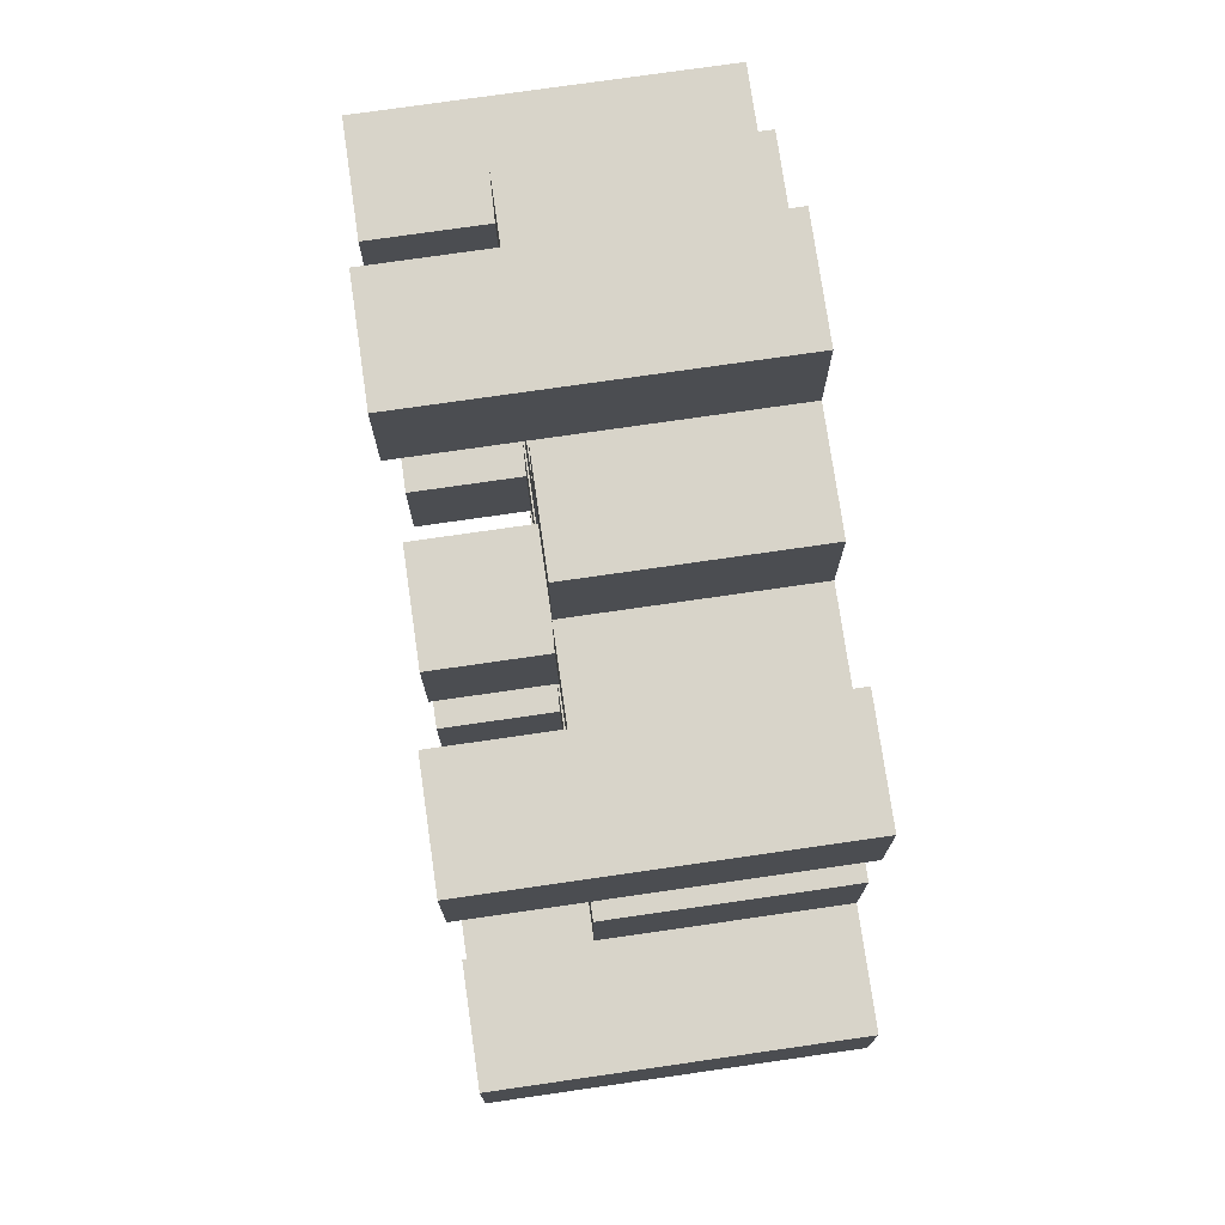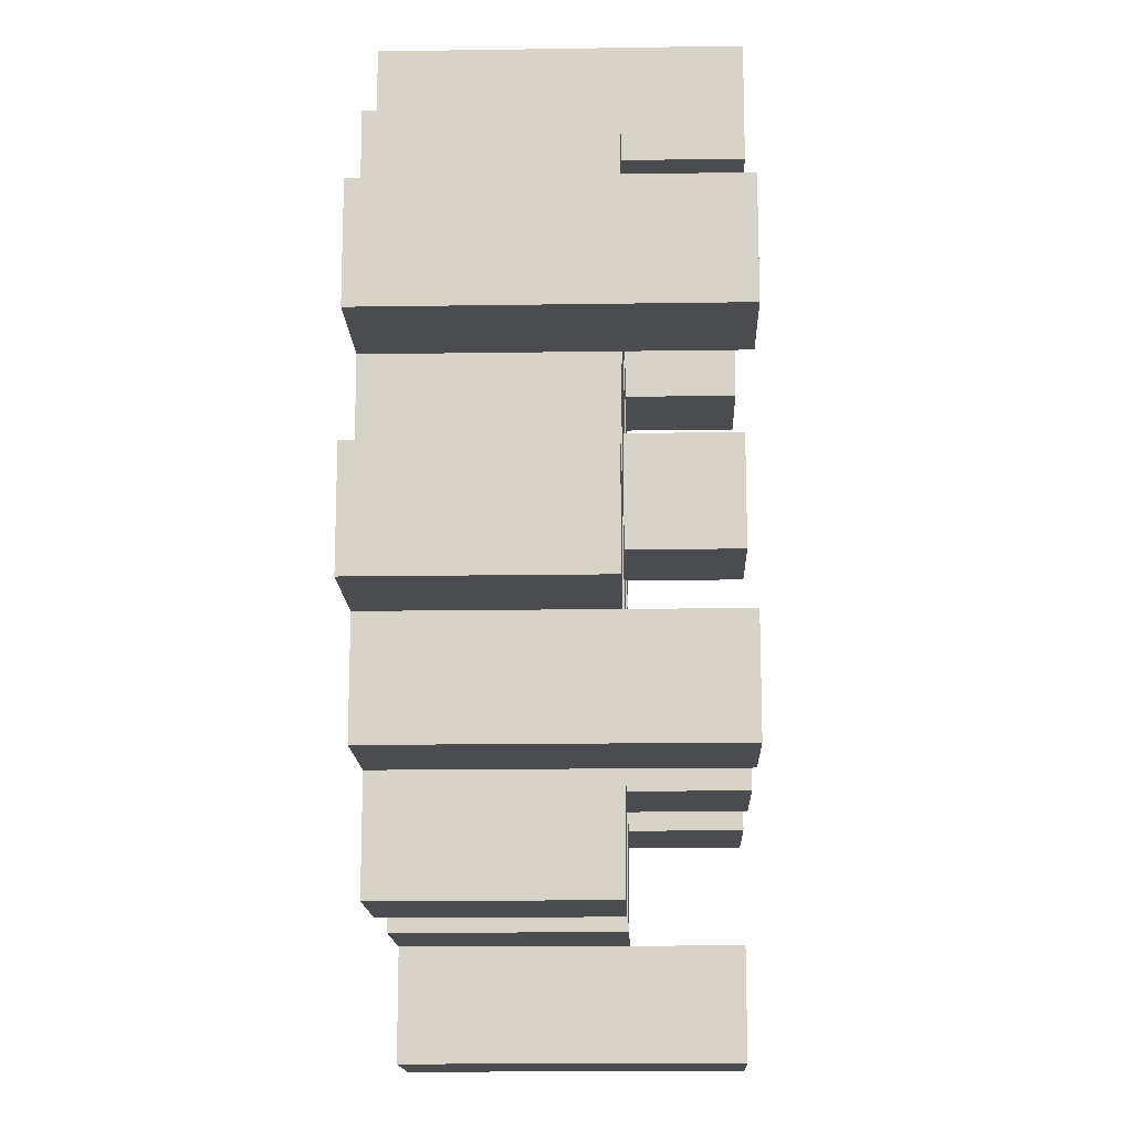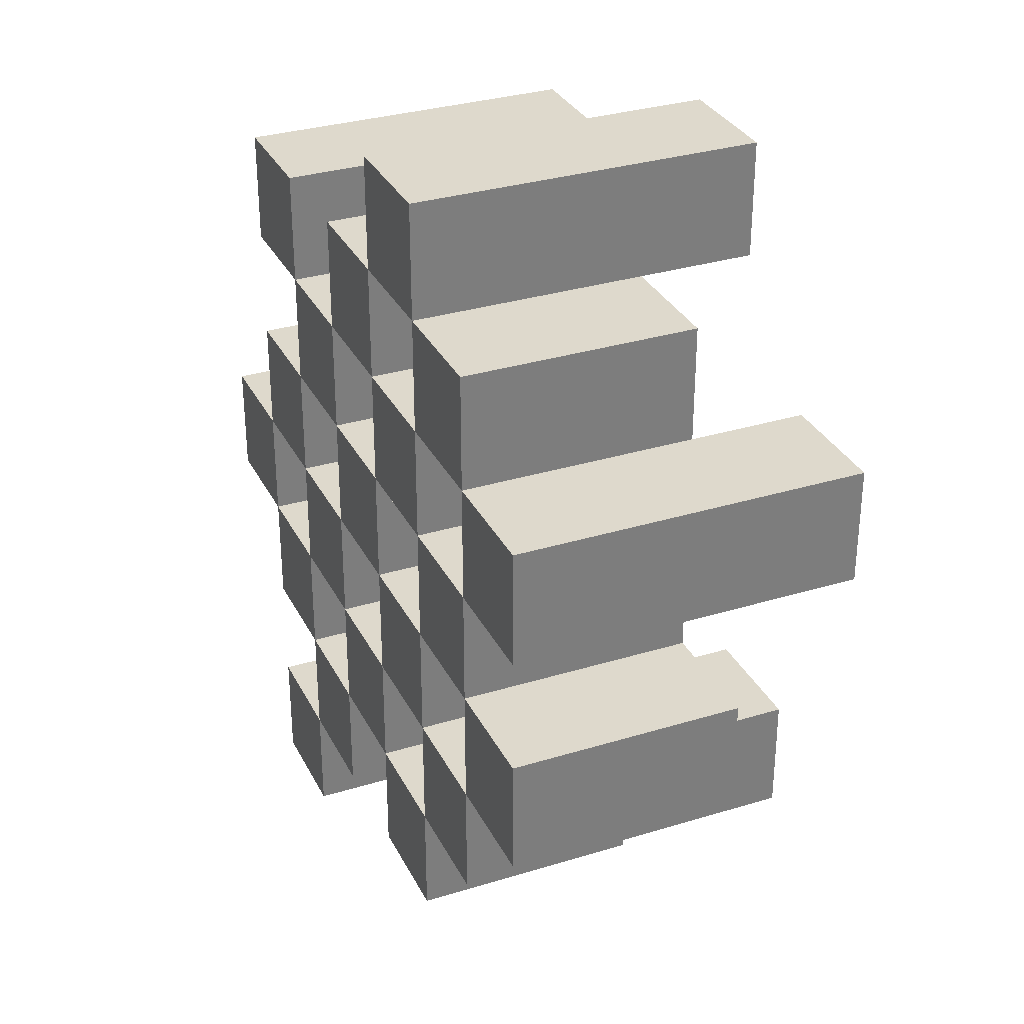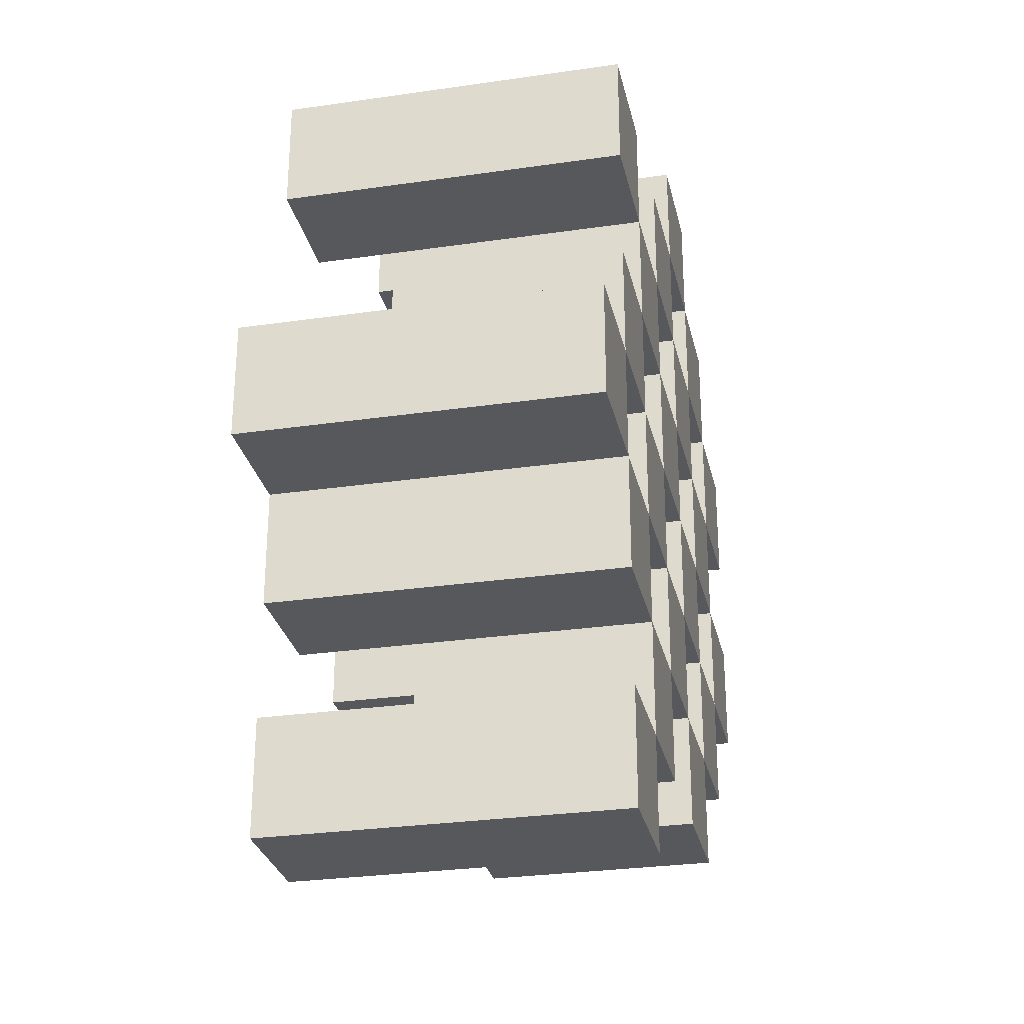
<metadata>
{"format":"obj","ext":"obj","renderer":"f3d","projection":"perspective","resolution":1024,"background":"white","views":[{"elev":75.6,"azim":-98.2,"up":"+Z"},{"elev":-15.0,"azim":91.9,"up":"+Z"},{"elev":32.0,"azim":66.7,"up":"+Z"},{"elev":-28.7,"azim":-77.7,"up":"+Z"}]}
</metadata>
<code>
o
v -18.8 0.9 34.5
v -18.9 0.9 34.5
v -18.8 1.2 34.5
v -18.9 1.2 34.5
v -18.7 0.9 34.4
v -18.8 0.9 34.4
v -18.9 0.9 34.4
v -19 0.9 34.4
v -19.1 0.9 34.4
v -19.2 0.9 34.4
v -18.7 1.1 34.4
v -18.8 1.1 34.4
v -18.9 1.1 34.4
v -19 1.1 34.4
v -19.1 1.2 34.4
v -19.2 1.2 34.4
v -18.6 0.9 34.3
v -18.7 0.9 34.3
v -18.8 0.9 34.3
v -18.9 0.9 34.3
v -19 0.9 34.3
v -19.1 0.9 34.3
v -18.7 1.1 34.3
v -18.8 1.1 34.3
v -18.9 1.1 34.3
v -19 1.1 34.3
v -19.1 1.1 34.3
v -18.6 1.2 34.3
v -18.7 1.2 34.3
v -18.7 0.9 34.2
v -18.8 0.9 34.2
v -18.9 0.9 34.2
v -19 0.9 34.2
v -19.1 0.9 34.2
v -19.2 0.9 34.2
v -18.7 1.1 34.2
v -18.8 1.1 34.2
v -18.9 1.1 34.2
v -19 1.1 34.2
v -19.1 1.1 34.2
v -19.2 1.1 34.2
v -18.9 1.2 34.2
v -19 1.2 34.2
v -18.6 0.9 34.1
v -18.7 0.9 34.1
v -18.8 0.9 34.1
v -18.9 0.9 34.1
v -19 0.9 34.1
v -19.1 0.9 34.1
v -19.2 0.9 34.1
v -19.3 0.9 34.1
v -18.6 1.1 34.1
v -18.7 1.1 34.1
v -18.8 1.1 34.1
v -18.9 1.1 34.1
v -19 1.1 34.1
v -19.1 1.1 34.1
v -19.2 1.1 34.1
v -19.2 1.2 34.1
v -19.3 1.2 34.1
v -18.7 0.9 34
v -18.8 0.9 34
v -18.9 0.9 34
v -19 0.9 34
v -19.1 0.9 34
v -19.2 0.9 34
v -18.7 1.1 34
v -18.8 1.1 34
v -18.9 1.1 34
v -19 1.1 34
v -19.1 1.1 34
v -18.7 1.2 34
v -18.8 1.2 34
v -18.9 1.2 34
v -19 1.2 34
v -19.1 1.2 34
v -19.2 1.2 34
v -18.8 0.9 33.9
v -18.9 0.9 33.9
v -19 0.9 33.9
v -19.1 0.9 33.9
v -18.8 1.1 33.9
v -18.9 1.1 33.9
v -19 1.1 33.9
v -19.1 1.1 33.9
v -19.1 0.9 33.8
v -19.2 0.9 33.8
v -19.1 1.1 33.8
v -19.1 1.2 33.8
v -19.2 1.2 33.8
v -18.8 0.9 34.4
v -18.9 0.9 34.4
v -18.8 1.1 34.4
v -18.9 1.1 34.4
v -18.8 1.2 34.4
v -18.9 1.2 34.4
v -18.7 0.9 34.3
v -18.8 0.9 34.3
v -18.9 0.9 34.3
v -19 0.9 34.3
v -19.1 0.9 34.3
v -19.2 0.9 34.3
v -18.7 1.1 34.3
v -18.8 1.1 34.3
v -18.9 1.1 34.3
v -19 1.1 34.3
v -19.1 1.1 34.3
v -19.1 1.2 34.3
v -19.2 1.2 34.3
v -18.6 0.9 34.2
v -18.7 0.9 34.2
v -18.8 0.9 34.2
v -18.9 0.9 34.2
v -19 0.9 34.2
v -19.1 0.9 34.2
v -18.7 1.1 34.2
v -18.8 1.1 34.2
v -18.9 1.1 34.2
v -19 1.1 34.2
v -19.1 1.1 34.2
v -18.6 1.2 34.2
v -18.7 1.2 34.2
v -18.7 0.9 34.1
v -18.8 0.9 34.1
v -18.9 0.9 34.1
v -19 0.9 34.1
v -19.1 0.9 34.1
v -19.2 0.9 34.1
v -18.7 1.1 34.1
v -18.8 1.1 34.1
v -18.9 1.1 34.1
v -19 1.1 34.1
v -19.1 1.1 34.1
v -19.2 1.1 34.1
v -18.9 1.2 34.1
v -19 1.2 34.1
v -18.6 0.9 34
v -18.7 0.9 34
v -18.8 0.9 34
v -18.9 0.9 34
v -19 0.9 34
v -19.1 0.9 34
v -19.2 0.9 34
v -19.3 0.9 34
v -18.6 1.1 34
v -18.7 1.1 34
v -18.8 1.1 34
v -18.9 1.1 34
v -19 1.1 34
v -19.1 1.1 34
v -19.2 1.2 34
v -19.3 1.2 34
v -18.7 0.9 33.9
v -18.8 0.9 33.9
v -18.9 0.9 33.9
v -19 0.9 33.9
v -19.1 0.9 33.9
v -19.2 0.9 33.9
v -18.8 1.1 33.9
v -18.9 1.1 33.9
v -19 1.1 33.9
v -19.1 1.1 33.9
v -18.7 1.2 33.9
v -18.8 1.2 33.9
v -18.9 1.2 33.9
v -19 1.2 33.9
v -19.1 1.2 33.9
v -19.2 1.2 33.9
v -18.8 0.9 33.8
v -18.9 0.9 33.8
v -19 0.9 33.8
v -19.1 0.9 33.8
v -18.8 1.1 33.8
v -18.9 1.1 33.8
v -19 1.1 33.8
v -19.1 1.1 33.8
v -19.1 0.9 33.7
v -19.2 0.9 33.7
v -19.1 1.2 33.7
v -19.2 1.2 33.7
v -18.6 0.9 34.3
v -18.6 1.2 34.3
v -18.6 0.9 34.2
v -18.6 1.2 34.2
v -18.6 0.9 34.1
v -18.6 1.1 34.1
v -18.6 0.9 34
v -18.6 1.1 34
v -18.7 0.9 34.4
v -18.7 1.1 34.4
v -18.7 0.9 34.3
v -18.7 1.1 34.3
v -18.7 0.9 34.2
v -18.7 1.1 34.2
v -18.7 0.9 34.1
v -18.7 1.1 34.1
v -18.7 0.9 34
v -18.7 1.1 34
v -18.7 1.2 34
v -18.7 0.9 33.9
v -18.7 1.2 33.9
v -18.8 0.9 34.5
v -18.8 1.2 34.5
v -18.8 0.9 34.4
v -18.8 1.1 34.4
v -18.8 1.2 34.4
v -18.8 0.9 34.3
v -18.8 1.1 34.3
v -18.8 0.9 34.2
v -18.8 1.1 34.2
v -18.8 0.9 34.1
v -18.8 1.1 34.1
v -18.8 0.9 34
v -18.8 1.1 34
v -18.8 0.9 33.9
v -18.8 1.1 33.9
v -18.8 0.9 33.8
v -18.8 1.1 33.8
v -18.9 0.9 34.4
v -18.9 1.1 34.4
v -18.9 0.9 34.3
v -18.9 1.1 34.3
v -18.9 0.9 34.2
v -18.9 1.1 34.2
v -18.9 1.2 34.2
v -18.9 0.9 34.1
v -18.9 1.1 34.1
v -18.9 1.2 34.1
v -18.9 0.9 34
v -18.9 1.1 34
v -18.9 1.2 34
v -18.9 0.9 33.9
v -18.9 1.1 33.9
v -18.9 1.2 33.9
v -19 0.9 34.3
v -19 1.1 34.3
v -19 0.9 34.2
v -19 1.1 34.2
v -19 0.9 34.1
v -19 1.1 34.1
v -19 0.9 34
v -19 1.1 34
v -19 0.9 33.9
v -19 1.1 33.9
v -19 0.9 33.8
v -19 1.1 33.8
v -19.1 0.9 34.4
v -19.1 1.2 34.4
v -19.1 0.9 34.3
v -19.1 1.1 34.3
v -19.1 1.2 34.3
v -19.1 0.9 34.2
v -19.1 1.1 34.2
v -19.1 0.9 34.1
v -19.1 1.1 34.1
v -19.1 0.9 34
v -19.1 1.1 34
v -19.1 1.2 34
v -19.1 0.9 33.9
v -19.1 1.1 33.9
v -19.1 1.2 33.9
v -19.1 0.9 33.8
v -19.1 1.1 33.8
v -19.1 1.2 33.8
v -19.1 0.9 33.7
v -19.1 1.2 33.7
v -19.2 0.9 34.1
v -19.2 1.1 34.1
v -19.2 1.2 34.1
v -19.2 0.9 34
v -19.2 1.2 34
v -18.7 0.9 34.3
v -18.7 1.1 34.3
v -18.7 1.2 34.3
v -18.7 0.9 34.2
v -18.7 1.1 34.2
v -18.7 1.2 34.2
v -18.7 0.9 34.1
v -18.7 1.1 34.1
v -18.7 0.9 34
v -18.7 1.1 34
v -18.8 0.9 34.4
v -18.8 1.1 34.4
v -18.8 0.9 34.3
v -18.8 1.1 34.3
v -18.8 0.9 34.2
v -18.8 1.1 34.2
v -18.8 0.9 34.1
v -18.8 1.1 34.1
v -18.8 0.9 34
v -18.8 1.1 34
v -18.8 1.2 34
v -18.8 0.9 33.9
v -18.8 1.1 33.9
v -18.8 1.2 33.9
v -18.9 0.9 34.5
v -18.9 1.2 34.5
v -18.9 0.9 34.4
v -18.9 1.1 34.4
v -18.9 1.2 34.4
v -18.9 0.9 34.3
v -18.9 1.1 34.3
v -18.9 0.9 34.2
v -18.9 1.1 34.2
v -18.9 0.9 34.1
v -18.9 1.1 34.1
v -18.9 0.9 34
v -18.9 1.1 34
v -18.9 0.9 33.9
v -18.9 1.1 33.9
v -18.9 0.9 33.8
v -18.9 1.1 33.8
v -19 0.9 34.4
v -19 1.1 34.4
v -19 0.9 34.3
v -19 1.1 34.3
v -19 0.9 34.2
v -19 1.1 34.2
v -19 1.2 34.2
v -19 0.9 34.1
v -19 1.1 34.1
v -19 1.2 34.1
v -19 0.9 34
v -19 1.1 34
v -19 1.2 34
v -19 0.9 33.9
v -19 1.1 33.9
v -19 1.2 33.9
v -19.1 0.9 34.3
v -19.1 1.1 34.3
v -19.1 0.9 34.2
v -19.1 1.1 34.2
v -19.1 0.9 34.1
v -19.1 1.1 34.1
v -19.1 0.9 34
v -19.1 1.1 34
v -19.1 0.9 33.9
v -19.1 1.1 33.9
v -19.1 0.9 33.8
v -19.1 1.1 33.8
v -19.2 0.9 34.4
v -19.2 1.2 34.4
v -19.2 0.9 34.3
v -19.2 1.2 34.3
v -19.2 0.9 34.2
v -19.2 1.1 34.2
v -19.2 0.9 34.1
v -19.2 1.1 34.1
v -19.2 0.9 34
v -19.2 1.2 34
v -19.2 0.9 33.9
v -19.2 1.2 33.9
v -19.2 0.9 33.8
v -19.2 1.2 33.8
v -19.2 0.9 33.7
v -19.2 1.2 33.7
v -19.3 0.9 34.1
v -19.3 1.2 34.1
v -19.3 0.9 34
v -19.3 1.2 34
v -18.6 0.9 34.3
v -18.6 0.9 34.2
v -18.6 0.9 34.1
v -18.6 0.9 34
v -18.7 0.9 34.4
v -18.7 0.9 34.3
v -18.7 0.9 34.2
v -18.7 0.9 34.1
v -18.7 0.9 34
v -18.7 0.9 33.9
v -18.8 0.9 34.5
v -18.8 0.9 34.4
v -18.8 0.9 34.3
v -18.8 0.9 34.2
v -18.8 0.9 34.1
v -18.8 0.9 34
v -18.8 0.9 33.9
v -18.8 0.9 33.8
v -18.9 0.9 34.5
v -18.9 0.9 34.4
v -18.9 0.9 34.3
v -18.9 0.9 34.2
v -18.9 0.9 34.1
v -18.9 0.9 34
v -18.9 0.9 33.9
v -18.9 0.9 33.8
v -19 0.9 34.4
v -19 0.9 34.3
v -19 0.9 34.2
v -19 0.9 34.1
v -19 0.9 34
v -19 0.9 33.9
v -19 0.9 33.8
v -19.1 0.9 34.4
v -19.1 0.9 34.3
v -19.1 0.9 34.2
v -19.1 0.9 34.1
v -19.1 0.9 34
v -19.1 0.9 33.9
v -19.1 0.9 33.8
v -19.1 0.9 33.7
v -19.2 0.9 34.4
v -19.2 0.9 34.3
v -19.2 0.9 34.2
v -19.2 0.9 34.1
v -19.2 0.9 34
v -19.2 0.9 33.9
v -19.2 0.9 33.8
v -19.2 0.9 33.7
v -19.3 0.9 34.1
v -19.3 0.9 34
v -18.6 1.1 34.1
v -18.6 1.1 34
v -18.7 1.1 34.4
v -18.7 1.1 34.3
v -18.7 1.1 34.2
v -18.7 1.1 34.1
v -18.7 1.1 34
v -18.8 1.1 34.4
v -18.8 1.1 34.3
v -18.8 1.1 34.2
v -18.8 1.1 34.1
v -18.8 1.1 34
v -18.8 1.1 33.9
v -18.8 1.1 33.8
v -18.9 1.1 34.4
v -18.9 1.1 34.3
v -18.9 1.1 34.2
v -18.9 1.1 34.1
v -18.9 1.1 34
v -18.9 1.1 33.9
v -18.9 1.1 33.8
v -19 1.1 34.4
v -19 1.1 34.3
v -19 1.1 34.2
v -19 1.1 34.1
v -19 1.1 34
v -19 1.1 33.9
v -19 1.1 33.8
v -19.1 1.1 34.3
v -19.1 1.1 34.2
v -19.1 1.1 34.1
v -19.1 1.1 34
v -19.1 1.1 33.9
v -19.1 1.1 33.8
v -19.2 1.1 34.2
v -19.2 1.1 34.1
v -18.6 1.2 34.3
v -18.6 1.2 34.2
v -18.7 1.2 34.3
v -18.7 1.2 34.2
v -18.7 1.2 34
v -18.7 1.2 33.9
v -18.8 1.2 34.5
v -18.8 1.2 34.4
v -18.8 1.2 34
v -18.8 1.2 33.9
v -18.9 1.2 34.5
v -18.9 1.2 34.4
v -18.9 1.2 34.2
v -18.9 1.2 34.1
v -18.9 1.2 34
v -18.9 1.2 33.9
v -19 1.2 34.2
v -19 1.2 34.1
v -19 1.2 34
v -19 1.2 33.9
v -19.1 1.2 34.4
v -19.1 1.2 34.3
v -19.1 1.2 34
v -19.1 1.2 33.9
v -19.1 1.2 33.8
v -19.1 1.2 33.7
v -19.2 1.2 34.4
v -19.2 1.2 34.3
v -19.2 1.2 34.1
v -19.2 1.2 34
v -19.2 1.2 33.9
v -19.2 1.2 33.8
v -19.2 1.2 33.7
v -19.3 1.2 34.1
v -19.3 1.2 34
f 3 2 1
f 4 2 3
f 11 6 5
f 12 6 11
f 13 8 7
f 14 8 13
f 15 10 9
f 16 10 15
f 23 18 17
f 24 20 19
f 25 20 24
f 26 22 21
f 27 22 26
f 28 23 17
f 29 23 28
f 36 31 30
f 37 31 36
f 38 33 32
f 39 33 38
f 40 35 34
f 41 35 40
f 42 39 38
f 43 39 42
f 52 45 44
f 53 45 52
f 54 47 46
f 55 47 54
f 56 49 48
f 57 49 56
f 58 51 50
f 59 51 58
f 60 51 59
f 67 62 61
f 68 62 67
f 69 64 63
f 70 64 69
f 71 66 65
f 72 68 67
f 73 68 72
f 74 70 69
f 75 70 74
f 76 66 71
f 77 66 76
f 82 79 78
f 83 79 82
f 84 81 80
f 85 81 84
f 88 87 86
f 89 87 88
f 90 87 89
f 91 92 93
f 93 92 94
f 93 94 95
f 95 94 96
f 97 98 103
f 103 98 104
f 99 100 105
f 105 100 106
f 101 102 107
f 107 102 108
f 108 102 109
f 110 111 116
f 112 113 117
f 117 113 118
f 114 115 119
f 119 115 120
f 110 116 121
f 121 116 122
f 123 124 129
f 129 124 130
f 125 126 131
f 131 126 132
f 127 128 133
f 133 128 134
f 131 132 135
f 135 132 136
f 137 138 145
f 145 138 146
f 139 140 147
f 147 140 148
f 141 142 149
f 149 142 150
f 143 144 151
f 151 144 152
f 153 154 159
f 155 156 160
f 160 156 161
f 157 158 162
f 153 159 163
f 163 159 164
f 160 161 165
f 165 161 166
f 162 158 167
f 167 158 168
f 169 170 173
f 173 170 174
f 171 172 175
f 175 172 176
f 177 178 179
f 179 178 180
f 183 182 181
f 184 182 183
f 187 186 185
f 188 186 187
f 191 190 189
f 192 190 191
f 195 194 193
f 196 194 195
f 200 198 197
f 200 199 198
f 201 199 200
f 204 203 202
f 205 203 204
f 206 203 205
f 209 208 207
f 210 208 209
f 213 212 211
f 214 212 213
f 217 216 215
f 218 216 217
f 221 220 219
f 222 220 221
f 226 224 223
f 226 225 224
f 227 225 226
f 228 225 227
f 232 230 229
f 232 231 230
f 233 231 232
f 234 231 233
f 237 236 235
f 238 236 237
f 241 240 239
f 242 240 241
f 245 244 243
f 246 244 245
f 249 248 247
f 250 248 249
f 251 248 250
f 254 253 252
f 255 253 254
f 259 257 256
f 259 258 257
f 260 258 259
f 261 258 260
f 265 263 262
f 265 264 263
f 266 264 265
f 270 268 267
f 270 269 268
f 271 269 270
f 272 273 275
f 273 274 275
f 275 274 276
f 276 274 277
f 278 279 280
f 280 279 281
f 282 283 284
f 284 283 285
f 286 287 288
f 288 287 289
f 290 291 293
f 291 292 293
f 293 292 294
f 294 292 295
f 296 297 298
f 298 297 299
f 299 297 300
f 301 302 303
f 303 302 304
f 305 306 307
f 307 306 308
f 309 310 311
f 311 310 312
f 313 314 315
f 315 314 316
f 317 318 320
f 318 319 320
f 320 319 321
f 321 319 322
f 323 324 326
f 324 325 326
f 326 325 327
f 327 325 328
f 329 330 331
f 331 330 332
f 333 334 335
f 335 334 336
f 337 338 339
f 339 338 340
f 341 342 343
f 343 342 344
f 345 346 347
f 347 346 348
f 349 350 351
f 351 350 352
f 353 354 355
f 355 354 356
f 357 358 359
f 359 358 360
f 366 362 361
f 367 362 366
f 368 364 363
f 369 364 368
f 372 366 365
f 373 366 372
f 374 368 367
f 375 368 374
f 376 370 369
f 377 370 376
f 379 372 371
f 380 372 379
f 381 374 373
f 382 374 381
f 383 376 375
f 384 376 383
f 385 378 377
f 386 378 385
f 387 381 380
f 388 381 387
f 389 383 382
f 390 383 389
f 391 385 384
f 392 385 391
f 395 389 388
f 396 389 395
f 397 391 390
f 398 391 397
f 399 393 392
f 400 393 399
f 402 395 394
f 403 395 402
f 404 397 396
f 405 397 404
f 406 399 398
f 407 399 406
f 408 401 400
f 409 401 408
f 410 406 405
f 411 406 410
f 412 413 417
f 417 413 418
f 414 415 419
f 419 415 420
f 416 417 421
f 421 417 422
f 420 421 427
f 427 421 428
f 422 423 429
f 429 423 430
f 424 425 431
f 431 425 432
f 426 427 433
f 433 427 434
f 434 435 440
f 440 435 441
f 436 437 442
f 442 437 443
f 438 439 444
f 444 439 445
f 441 442 446
f 446 442 447
f 448 449 450
f 450 449 451
f 452 453 456
f 456 453 457
f 454 455 458
f 458 455 459
f 460 461 464
f 464 461 465
f 462 463 466
f 466 463 467
f 468 469 474
f 474 469 475
f 470 471 477
f 477 471 478
f 472 473 479
f 479 473 480
f 476 477 481
f 481 477 482

</code>
